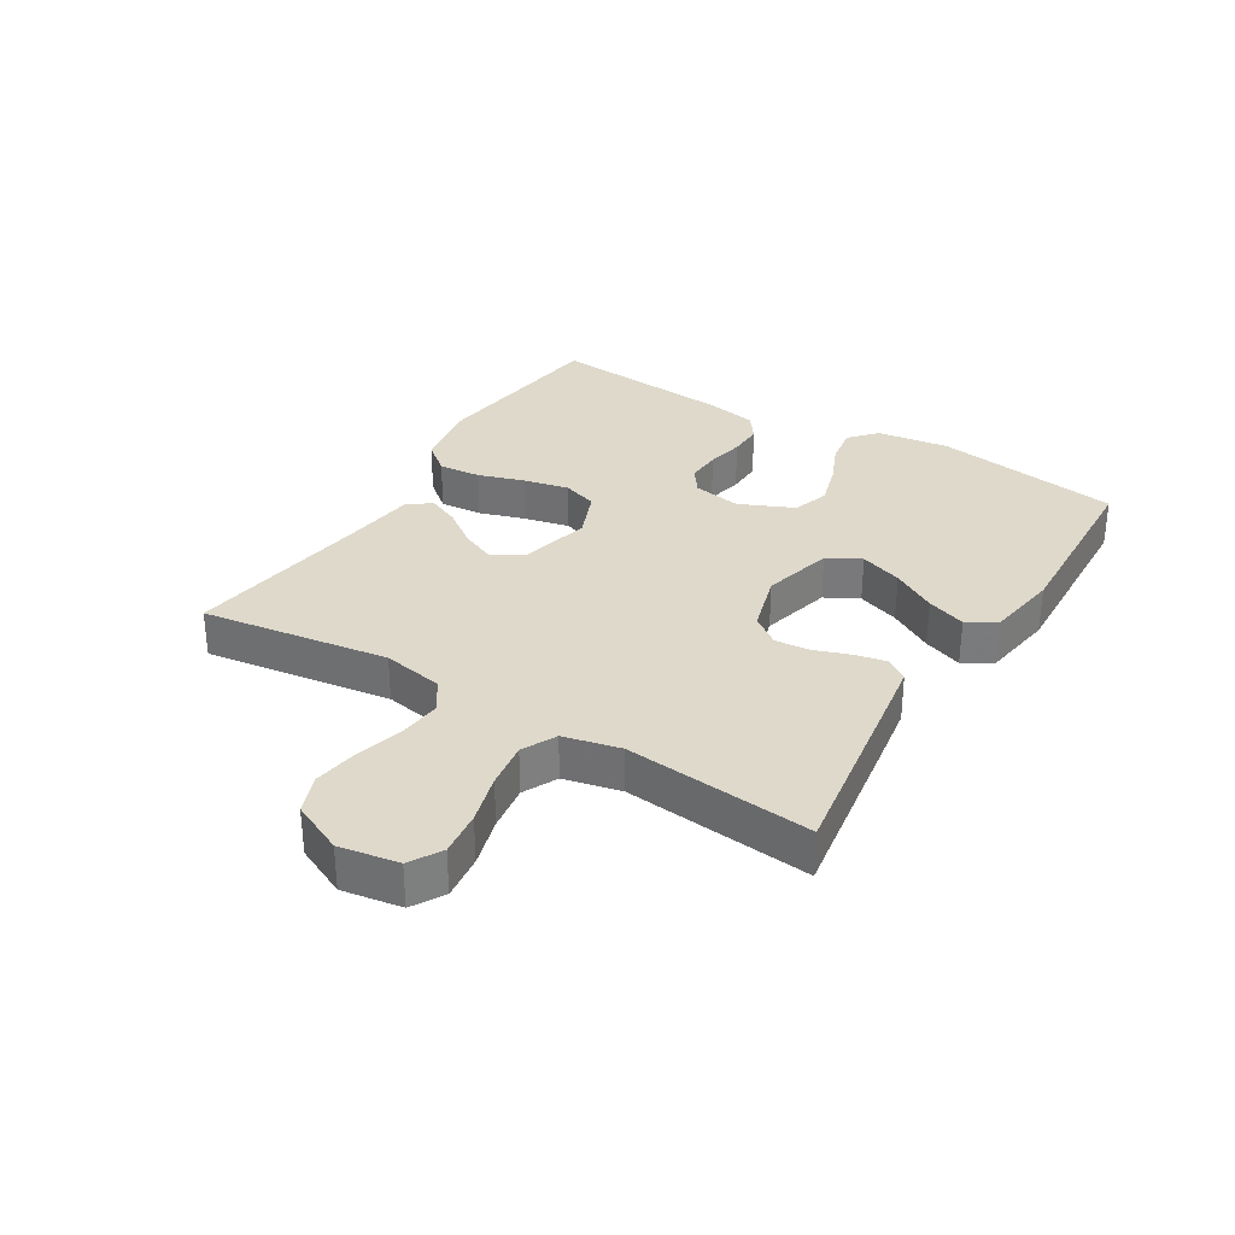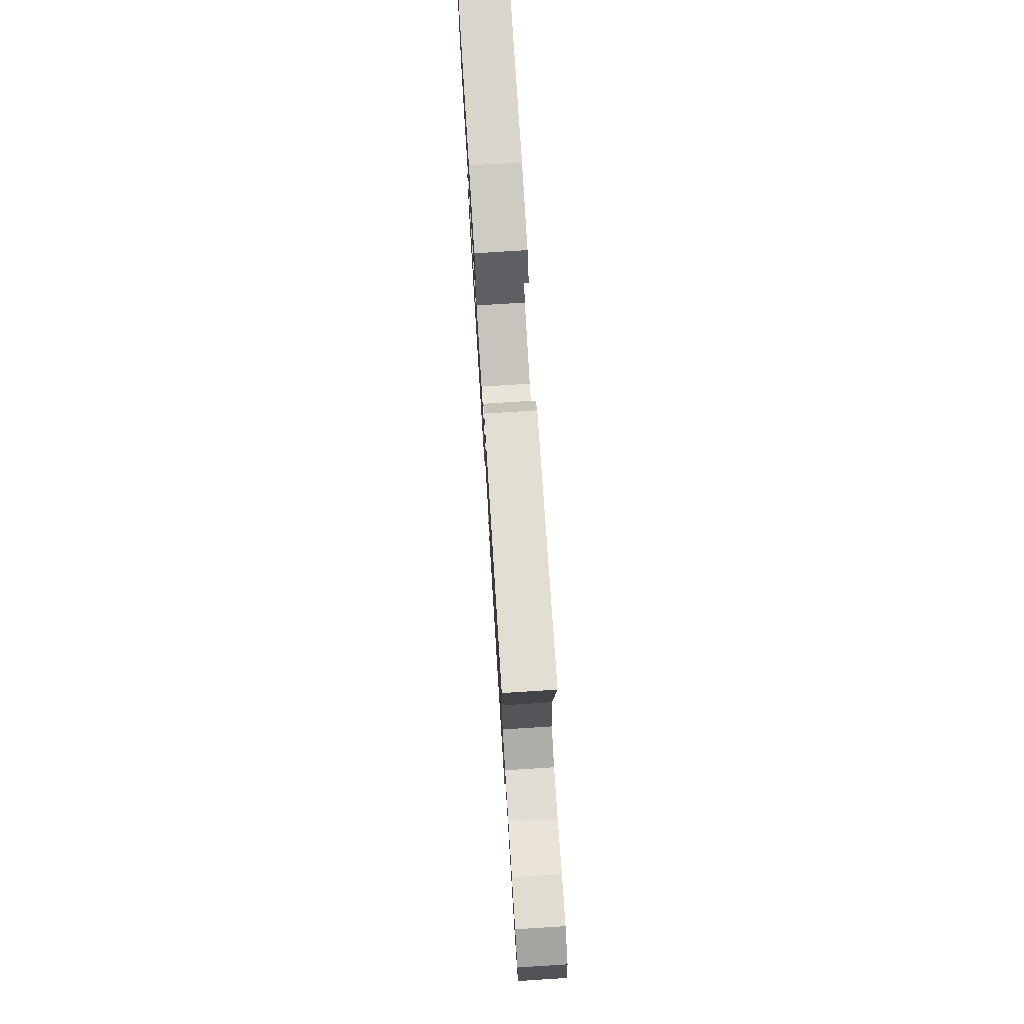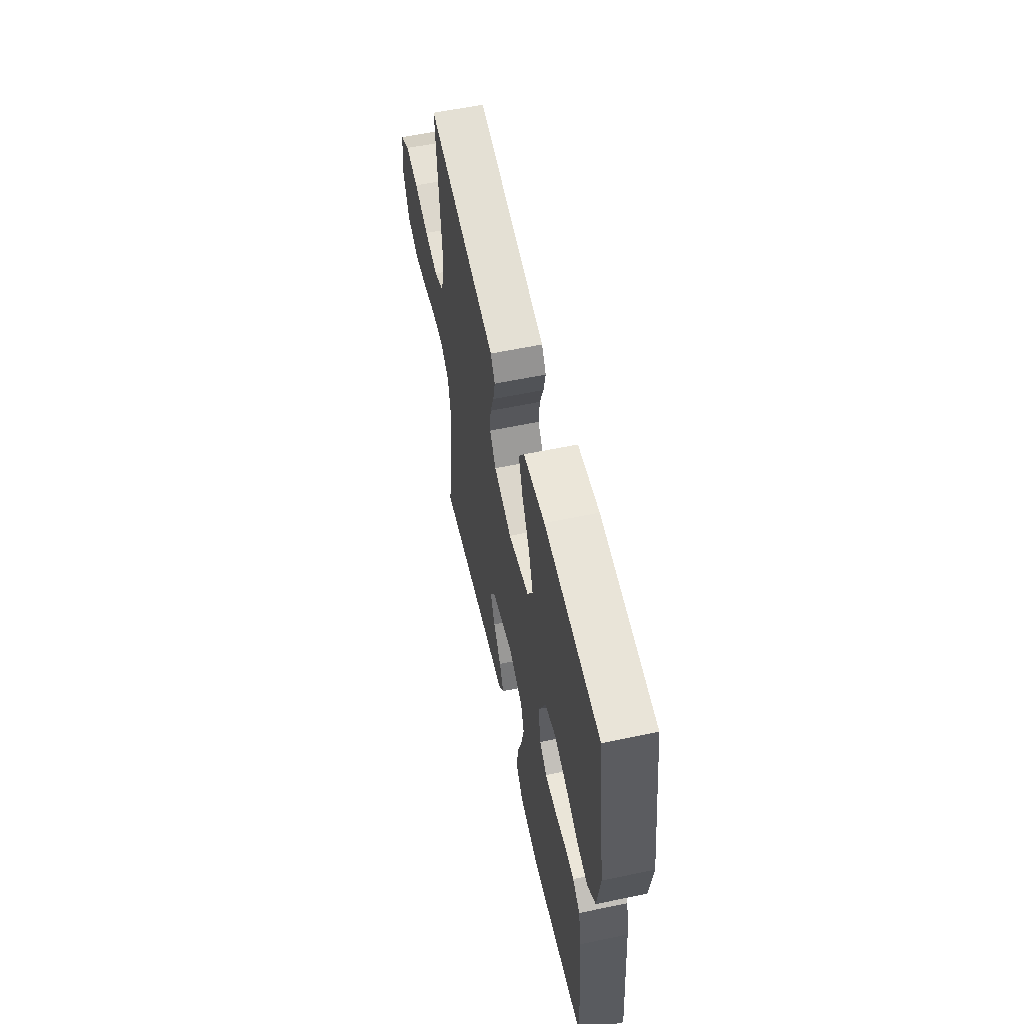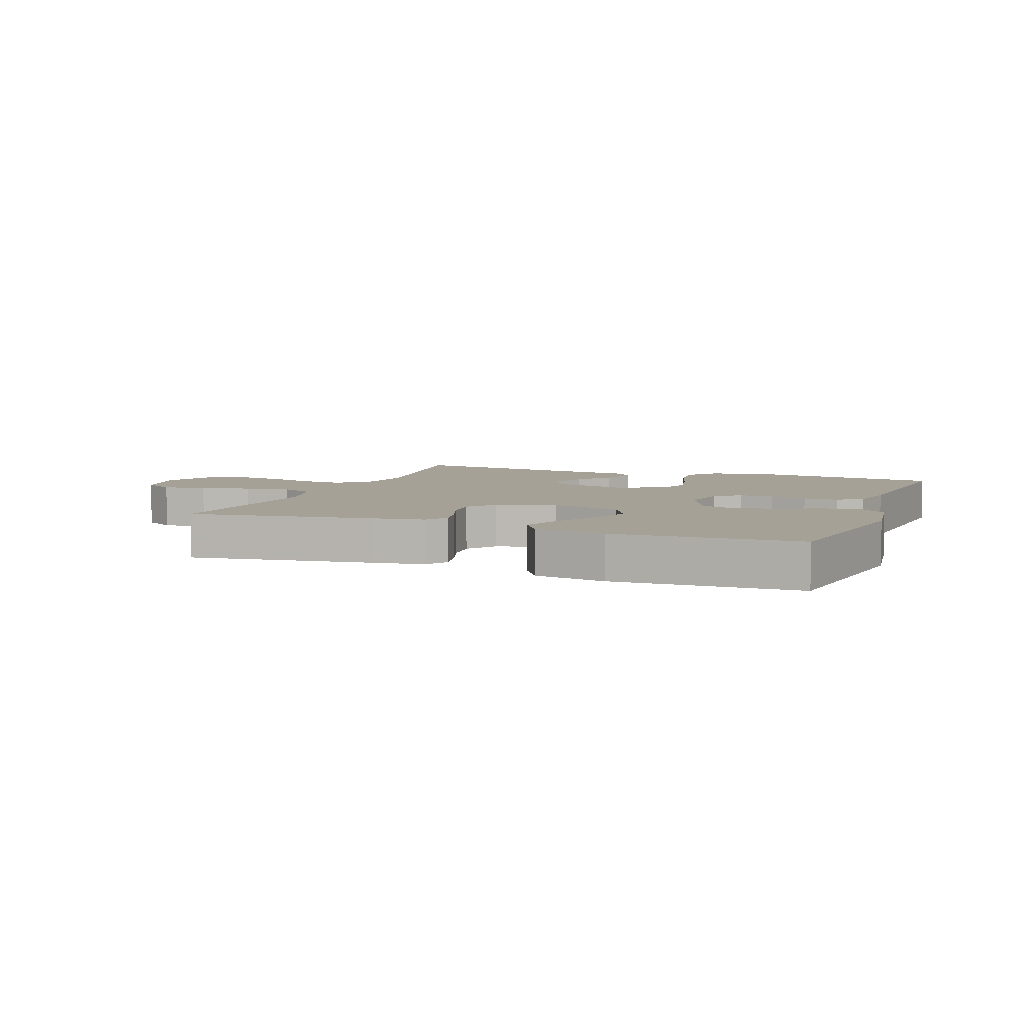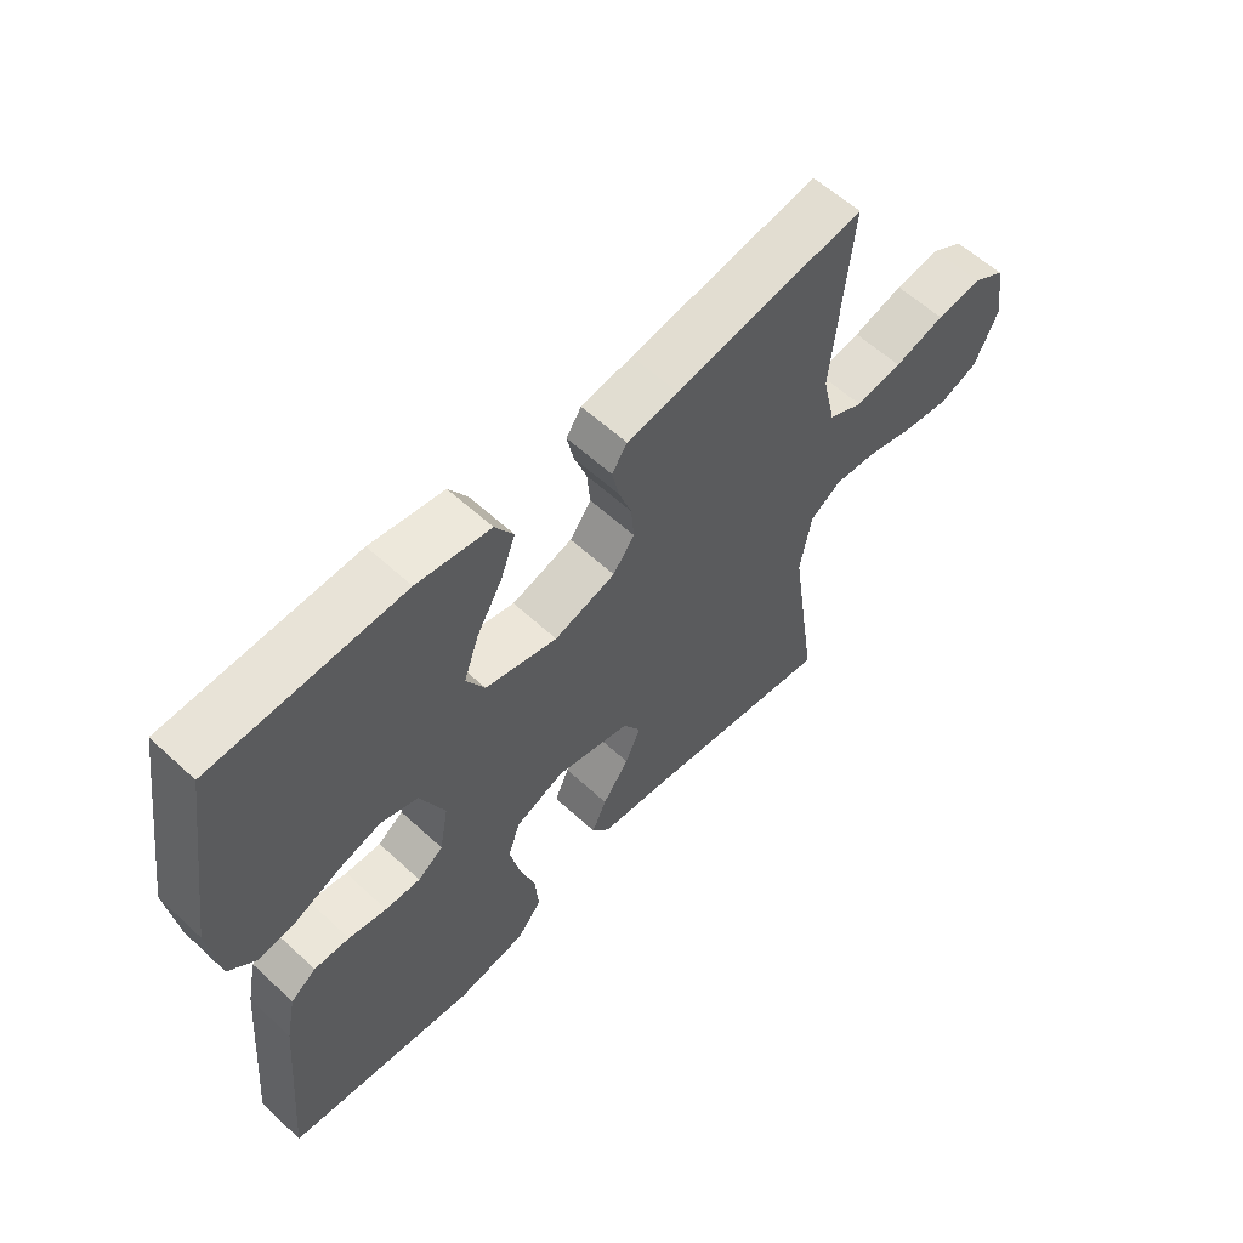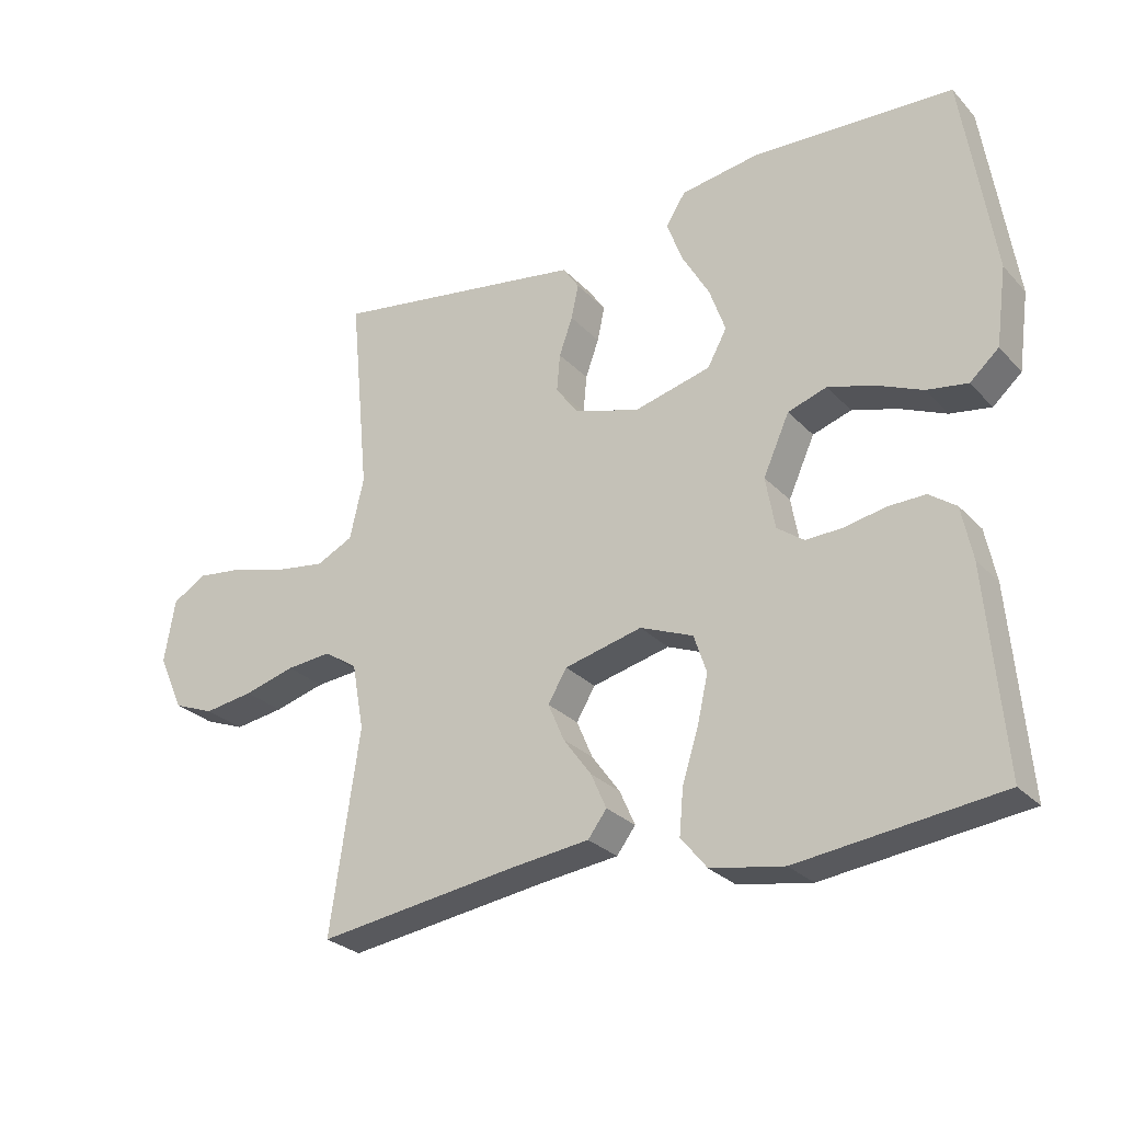
<metadata>
{"format":"obj","ext":"obj","renderer":"f3d","projection":"perspective","resolution":1024,"background":"white","views":[{"elev":31.8,"azim":-58.4,"up":"+Y"},{"elev":76.6,"azim":-93.6,"up":"+Z"},{"elev":57.8,"azim":77.7,"up":"+Z"},{"elev":6.2,"azim":21.0,"up":"+Y"},{"elev":58.8,"azim":133.6,"up":"+Z"},{"elev":-27.3,"azim":33.1,"up":"+Z"}]}
</metadata>
<code>
v -0.5 0.07 0.5
v -0.2 0.07 0.453
v -0.119 0.07 0.44
v -0.095 0.07 0.404
v -0.106 0.07 0.353
v -0.126 0.07 0.297
v -0.131 0.07 0.241
v -0.097 0.07 0.195
v 0 0.07 0.166
v 0.114 0.07 0.195
v 0.143 0.07 0.248
v 0.119 0.07 0.316
v 0.078 0.07 0.387
v 0.055 0.07 0.45
v 0.084 0.07 0.496
v 0.2 0.07 0.514
v 0.5 0.07 0.5
v 0.546 0.07 0.2
v 0.53 0.07 0.084
v 0.487 0.07 0.046
v 0.426 0.07 0.056
v 0.357 0.07 0.086
v 0.289 0.07 0.106
v 0.231 0.07 0.087
v 0.192 0.07 0
v 0.206 0.07 -0.078
v 0.246 0.07 -0.107
v 0.302 0.07 -0.105
v 0.362 0.07 -0.093
v 0.418 0.07 -0.092
v 0.458 0.07 -0.121
v 0.474 0.07 -0.2
v 0.5 0.07 -0.5
v 0.2 0.07 -0.536
v 0.091 0.07 -0.517
v 0.052 0.07 -0.469
v 0.058 0.07 -0.401
v 0.082 0.07 -0.326
v 0.098 0.07 -0.255
v 0.079 0.07 -0.198
v 0 0.07 -0.166
v -0.116 0.07 -0.194
v -0.144 0.07 -0.241
v -0.12 0.07 -0.297
v -0.078 0.07 -0.355
v -0.055 0.07 -0.407
v -0.083 0.07 -0.444
v -0.2 0.07 -0.458
v -0.5 0.07 -0.5
v -0.456 0.07 -0.2
v -0.474 0.07 -0.102
v -0.523 0.07 -0.069
v -0.591 0.07 -0.075
v -0.667 0.07 -0.096
v -0.741 0.07 -0.107
v -0.802 0.07 -0.083
v -0.84 0.07 0
v -0.824 0.07 0.095
v -0.773 0.07 0.125
v -0.701 0.07 0.116
v -0.621 0.07 0.093
v -0.547 0.07 0.082
v -0.492 0.07 0.109
v -0.471 0.07 0.2
v -0.5 0 0.5
v -0.2 0 0.453
v -0.119 0 0.44
v -0.095 0 0.404
v -0.106 0 0.353
v -0.126 0 0.297
v -0.131 0 0.241
v -0.097 0 0.195
v 0 0 0.166
v 0.114 0 0.195
v 0.143 0 0.248
v 0.119 0 0.316
v 0.078 0 0.387
v 0.055 0 0.45
v 0.084 0 0.496
v 0.2 0 0.514
v 0.5 0 0.5
v 0.546 0 0.2
v 0.53 0 0.084
v 0.487 0 0.046
v 0.426 0 0.056
v 0.357 0 0.086
v 0.289 0 0.106
v 0.231 0 0.087
v 0.192 0 0
v 0.206 0 -0.078
v 0.246 0 -0.107
v 0.302 0 -0.105
v 0.362 0 -0.093
v 0.418 0 -0.092
v 0.458 0 -0.121
v 0.474 0 -0.2
v 0.5 0 -0.5
v 0.2 0 -0.536
v 0.091 0 -0.517
v 0.052 0 -0.469
v 0.058 0 -0.401
v 0.082 0 -0.326
v 0.098 0 -0.255
v 0.079 0 -0.198
v 0 0 -0.166
v -0.116 0 -0.194
v -0.144 0 -0.241
v -0.12 0 -0.297
v -0.078 0 -0.355
v -0.055 0 -0.407
v -0.083 0 -0.444
v -0.2 0 -0.458
v -0.5 0 -0.5
v -0.456 0 -0.2
v -0.474 0 -0.102
v -0.523 0 -0.069
v -0.591 0 -0.075
v -0.667 0 -0.096
v -0.741 0 -0.107
v -0.802 0 -0.083
v -0.84 0 0
v -0.824 0 0.095
v -0.773 0 0.125
v -0.701 0 0.116
v -0.621 0 0.093
v -0.547 0 0.082
v -0.492 0 0.109
v -0.471 0 0.2
f 59 60 61
f 58 59 61
f 57 58 61
f 56 57 61
f 55 56 61
f 54 55 61
f 53 54 61
f 52 53 61 62
f 51 52 62 63
f 48 49 50
f 50 51 63
f 48 50 63
f 47 48 63
f 46 47 63
f 45 46 63
f 44 45 63
f 36 37 38
f 35 36 38
f 34 35 38
f 33 34 38
f 32 33 38
f 31 32 38
f 30 31 38
f 29 30 38
f 28 29 38
f 27 28 38 39
f 26 27 39 40
f 20 21 22
f 19 20 22
f 18 19 22
f 17 18 22
f 16 17 22
f 15 16 22
f 14 15 22
f 13 14 22
f 12 13 22
f 11 12 22 23
f 10 11 23 24
f 4 5 6
f 3 4 6
f 2 3 6
f 1 2 6
f 64 1 6
f 64 6 7
f 43 44 63 64
f 64 7 8
f 43 64 8
f 42 43 8
f 41 42 8 9
f 41 9 10
f 40 41 10
f 26 40 10
f 25 26 10
f 10 24 25
f 125 124 123
f 125 123 122
f 125 122 121
f 125 121 120
f 125 120 119
f 125 119 118
f 125 118 117
f 126 125 117 116
f 127 126 116 115
f 114 113 112
f 127 115 114
f 127 114 112
f 127 112 111
f 127 111 110
f 127 110 109
f 127 109 108
f 102 101 100
f 102 100 99
f 102 99 98
f 102 98 97
f 102 97 96
f 102 96 95
f 102 95 94
f 102 94 93
f 102 93 92
f 103 102 92 91
f 104 103 91 90
f 86 85 84
f 86 84 83
f 86 83 82
f 86 82 81
f 86 81 80
f 86 80 79
f 86 79 78
f 86 78 77
f 86 77 76
f 87 86 76 75
f 88 87 75 74
f 70 69 68
f 70 68 67
f 70 67 66
f 70 66 65
f 70 65 128
f 71 70 128
f 128 127 108 107
f 72 71 128
f 72 128 107
f 72 107 106
f 73 72 106 105
f 74 73 105
f 74 105 104
f 74 104 90
f 74 90 89
f 89 88 74
f 1 65 66 2
f 2 66 67 3
f 3 67 68 4
f 4 68 69 5
f 5 69 70 6
f 6 70 71 7
f 7 71 72 8
f 8 72 73 9
f 9 73 74 10
f 10 74 75 11
f 11 75 76 12
f 12 76 77 13
f 13 77 78 14
f 14 78 79 15
f 15 79 80 16
f 16 80 81 17
f 17 81 82 18
f 18 82 83 19
f 19 83 84 20
f 20 84 85 21
f 21 85 86 22
f 22 86 87 23
f 23 87 88 24
f 24 88 89 25
f 25 89 90 26
f 26 90 91 27
f 27 91 92 28
f 28 92 93 29
f 29 93 94 30
f 30 94 95 31
f 31 95 96 32
f 32 96 97 33
f 33 97 98 34
f 34 98 99 35
f 35 99 100 36
f 36 100 101 37
f 37 101 102 38
f 38 102 103 39
f 39 103 104 40
f 40 104 105 41
f 41 105 106 42
f 42 106 107 43
f 43 107 108 44
f 44 108 109 45
f 45 109 110 46
f 46 110 111 47
f 47 111 112 48
f 48 112 113 49
f 49 113 114 50
f 50 114 115 51
f 51 115 116 52
f 52 116 117 53
f 53 117 118 54
f 54 118 119 55
f 55 119 120 56
f 56 120 121 57
f 57 121 122 58
f 58 122 123 59
f 59 123 124 60
f 60 124 125 61
f 61 125 126 62
f 62 126 127 63
f 63 127 128 64
f 64 128 65 1

</code>
